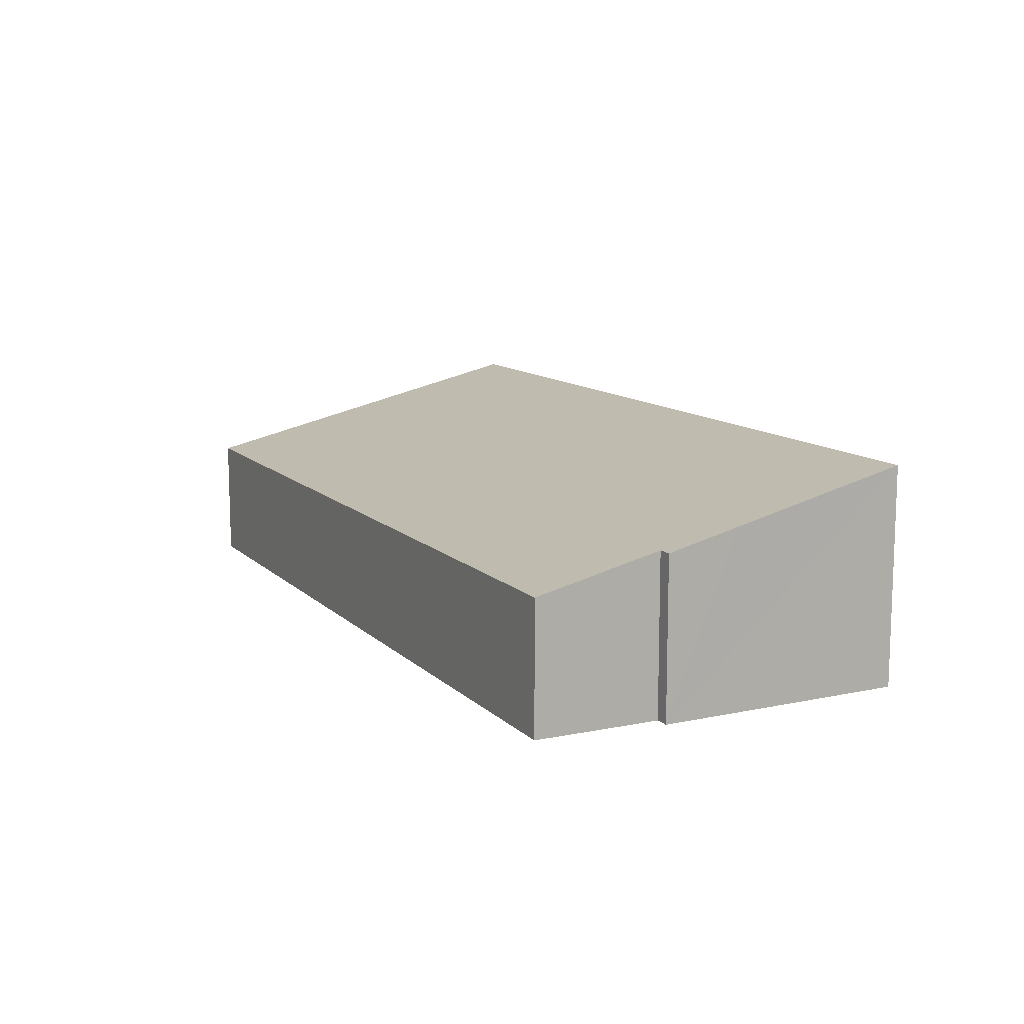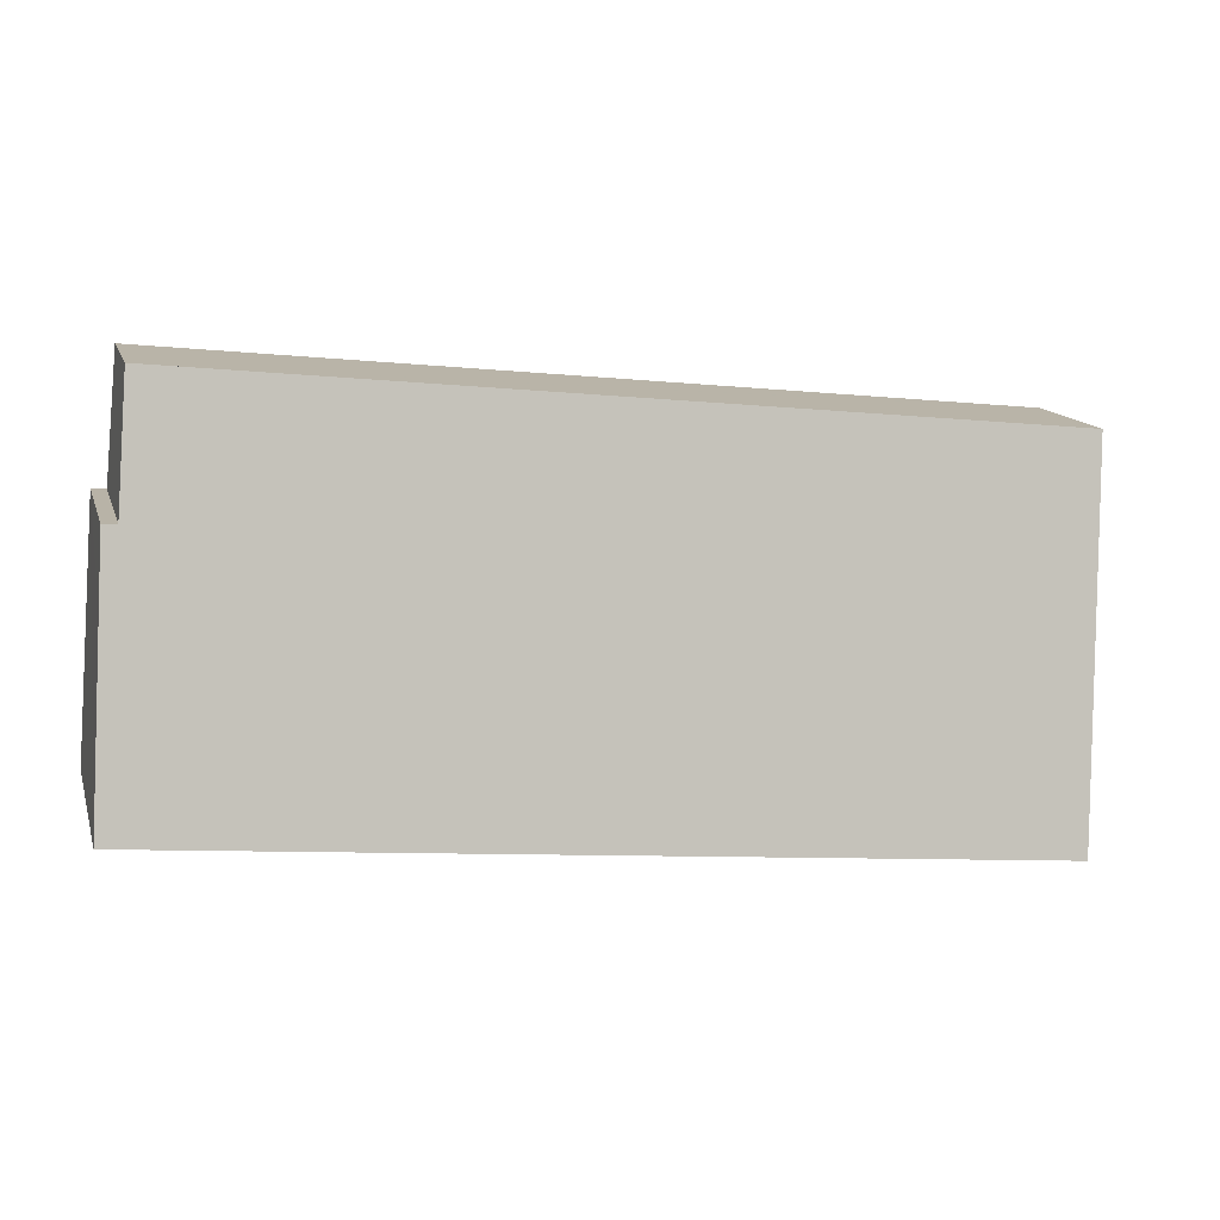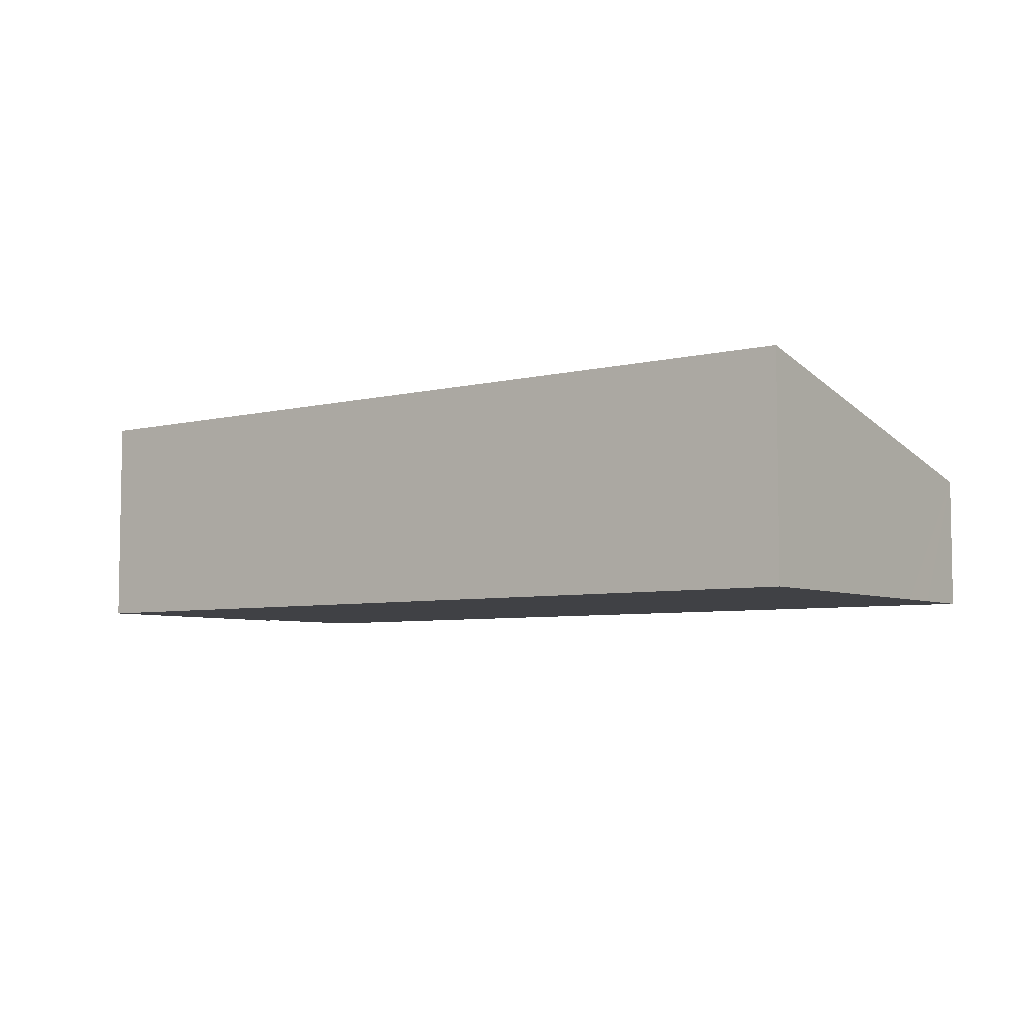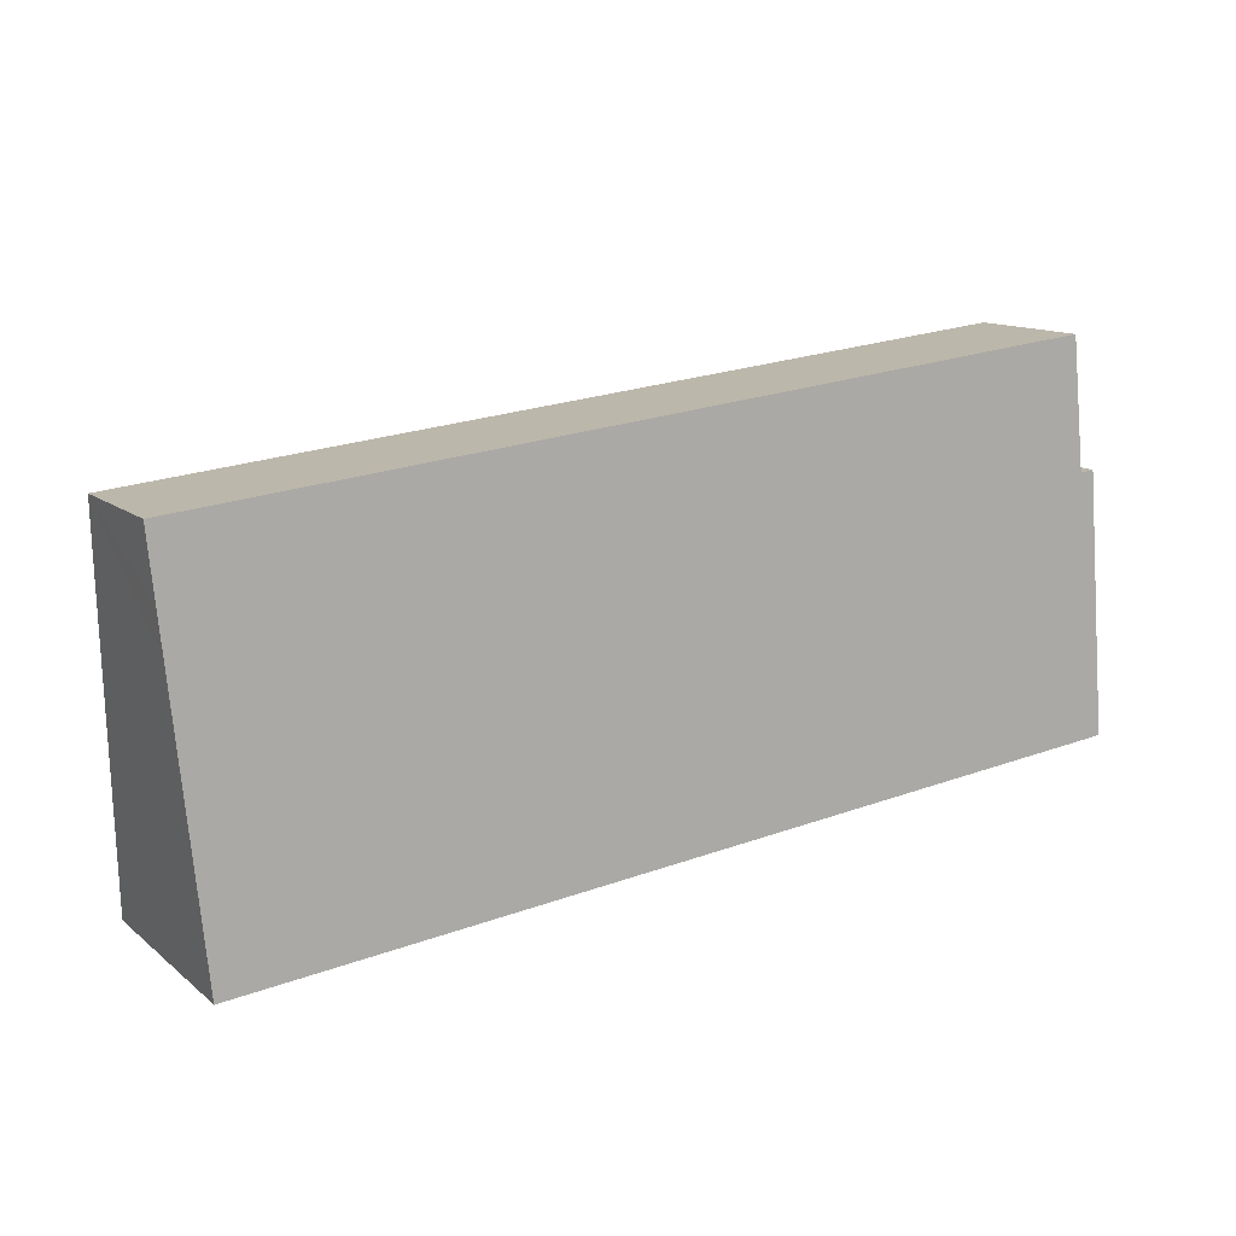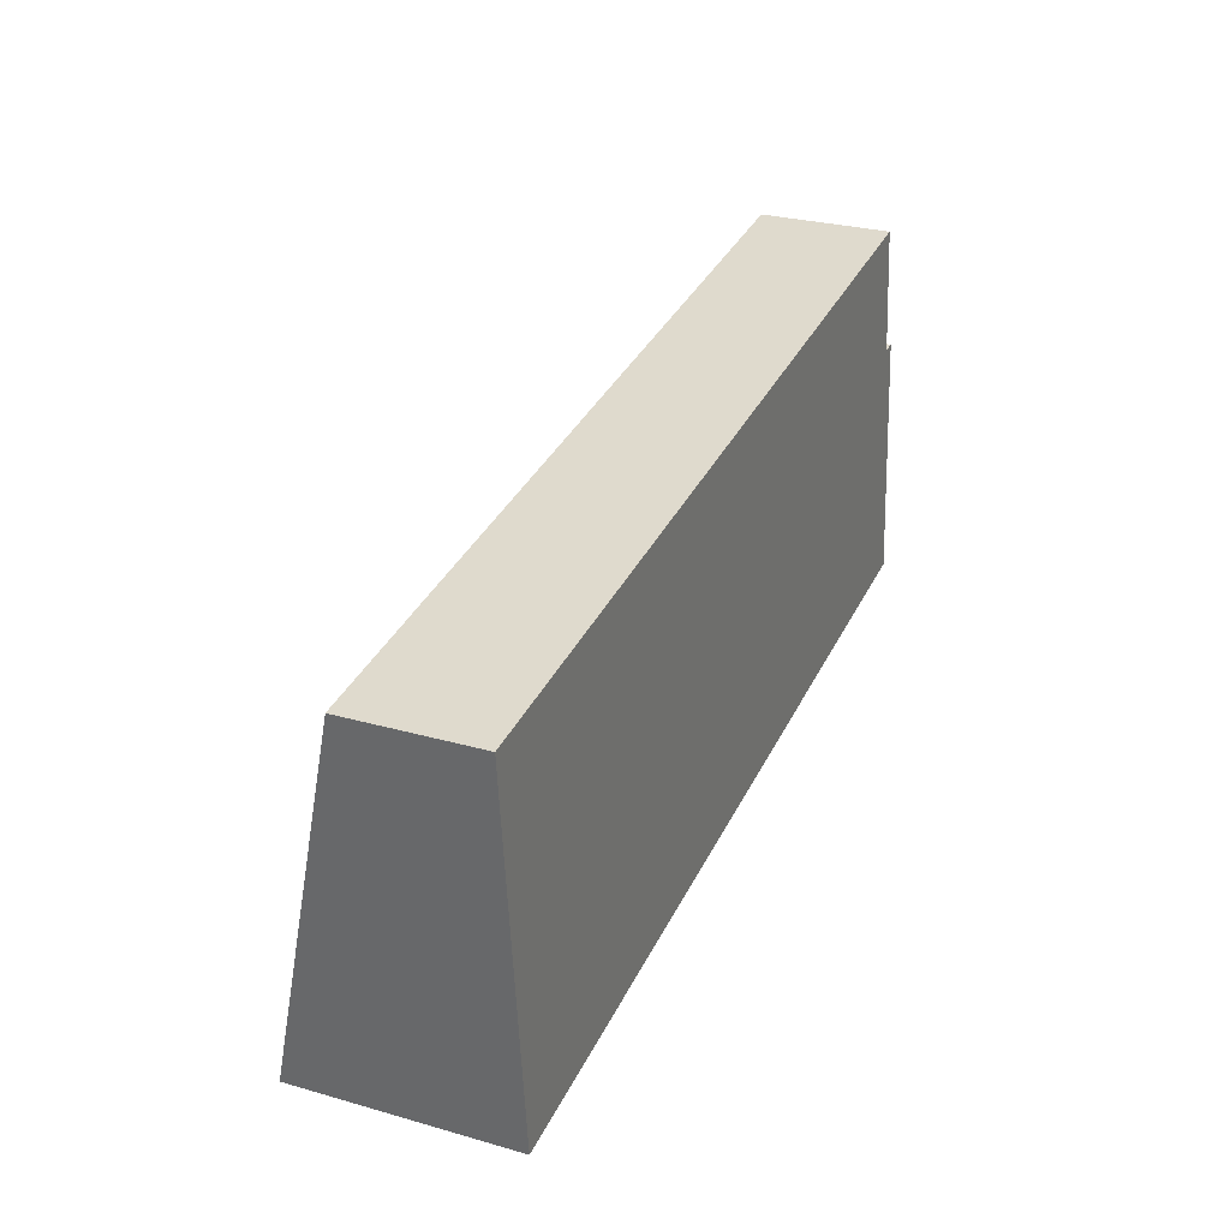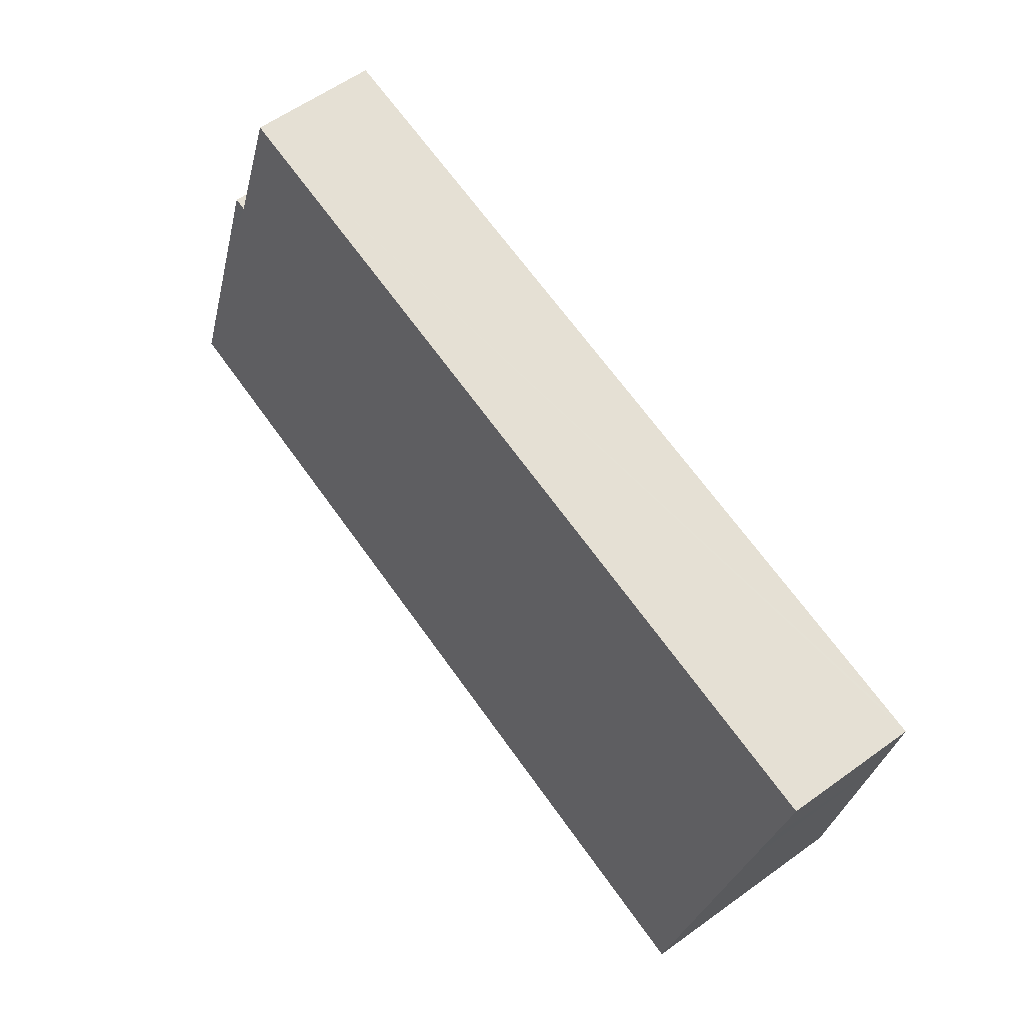
<metadata>
{"format":"obj","ext":"obj","renderer":"f3d","projection":"perspective","resolution":1024,"background":"white","views":[{"elev":11.6,"azim":57.7,"up":"+Y"},{"elev":13.7,"azim":164.8,"up":"+Z"},{"elev":-5.8,"azim":-149.0,"up":"+Y"},{"elev":12.5,"azim":-30.0,"up":"+Z"},{"elev":28.2,"azim":-66.8,"up":"+Z"},{"elev":61.3,"azim":-126.0,"up":"+Z"}]}
</metadata>
<code>
v  0.168 3.706 -1.672
v  22.53 4.076 -0.902
v  0.279 3.96 -2.759
v  22.37 3.714 0.649
v  0 3.317 2.031e-16
v  0.336 3.317 0.035
v  22.2 3.325 2.318
v  21.41 3.325 2.236
v  2.975 5.583 -9.518
v  0.989 5.583 -9.729
v  23.44 5.583 -7.347
v  23.05 4.516 -2.759
v  22.89 4.077 -0.872
v  22.2 -1.419e-16 2.318
v  22.53 5.523e-17 -0.902
v  22.37 -3.974e-17 0.649
v  22.89 5.339e-17 -0.872
v  23.44 4.499e-16 -7.347
v  23.05 1.689e-16 -2.759
v  0 0 0
v  0.336 -2.143e-18 0.035
v  21.41 -1.369e-16 2.236
v  2.975 5.828e-16 -9.518
v  0.989 5.957e-16 -9.729
v  0.279 1.689e-16 -2.759
v  0.168 1.024e-16 -1.672
g defaultobject
f 1 2 3
f 2 1 4
f 4 1 5
f 4 5 6
f 4 6 7
f 7 6 8
f 3 9 10
f 9 3 11
f 11 3 12
f 12 3 2
f 12 2 13
f 14 4 7
f 4 14 2
f 2 14 15
f 15 14 16
f 17 12 13
f 12 17 11
f 11 17 18
f 18 17 19
f 2 17 13
f 17 2 15
f 20 6 5
f 6 20 8
f 8 20 21
f 8 21 22
f 8 22 7
f 7 22 14
f 18 9 11
f 9 18 23
f 9 23 10
f 10 23 24
f 24 3 10
f 3 24 25
f 3 25 1
f 1 25 5
f 5 25 26
f 5 26 20
f 17 15 19
f 23 25 24
f 25 23 18
f 25 18 26
f 26 18 20
f 20 18 21
f 21 18 22
f 22 18 19
f 22 19 15
f 22 15 16
f 22 16 14

</code>
